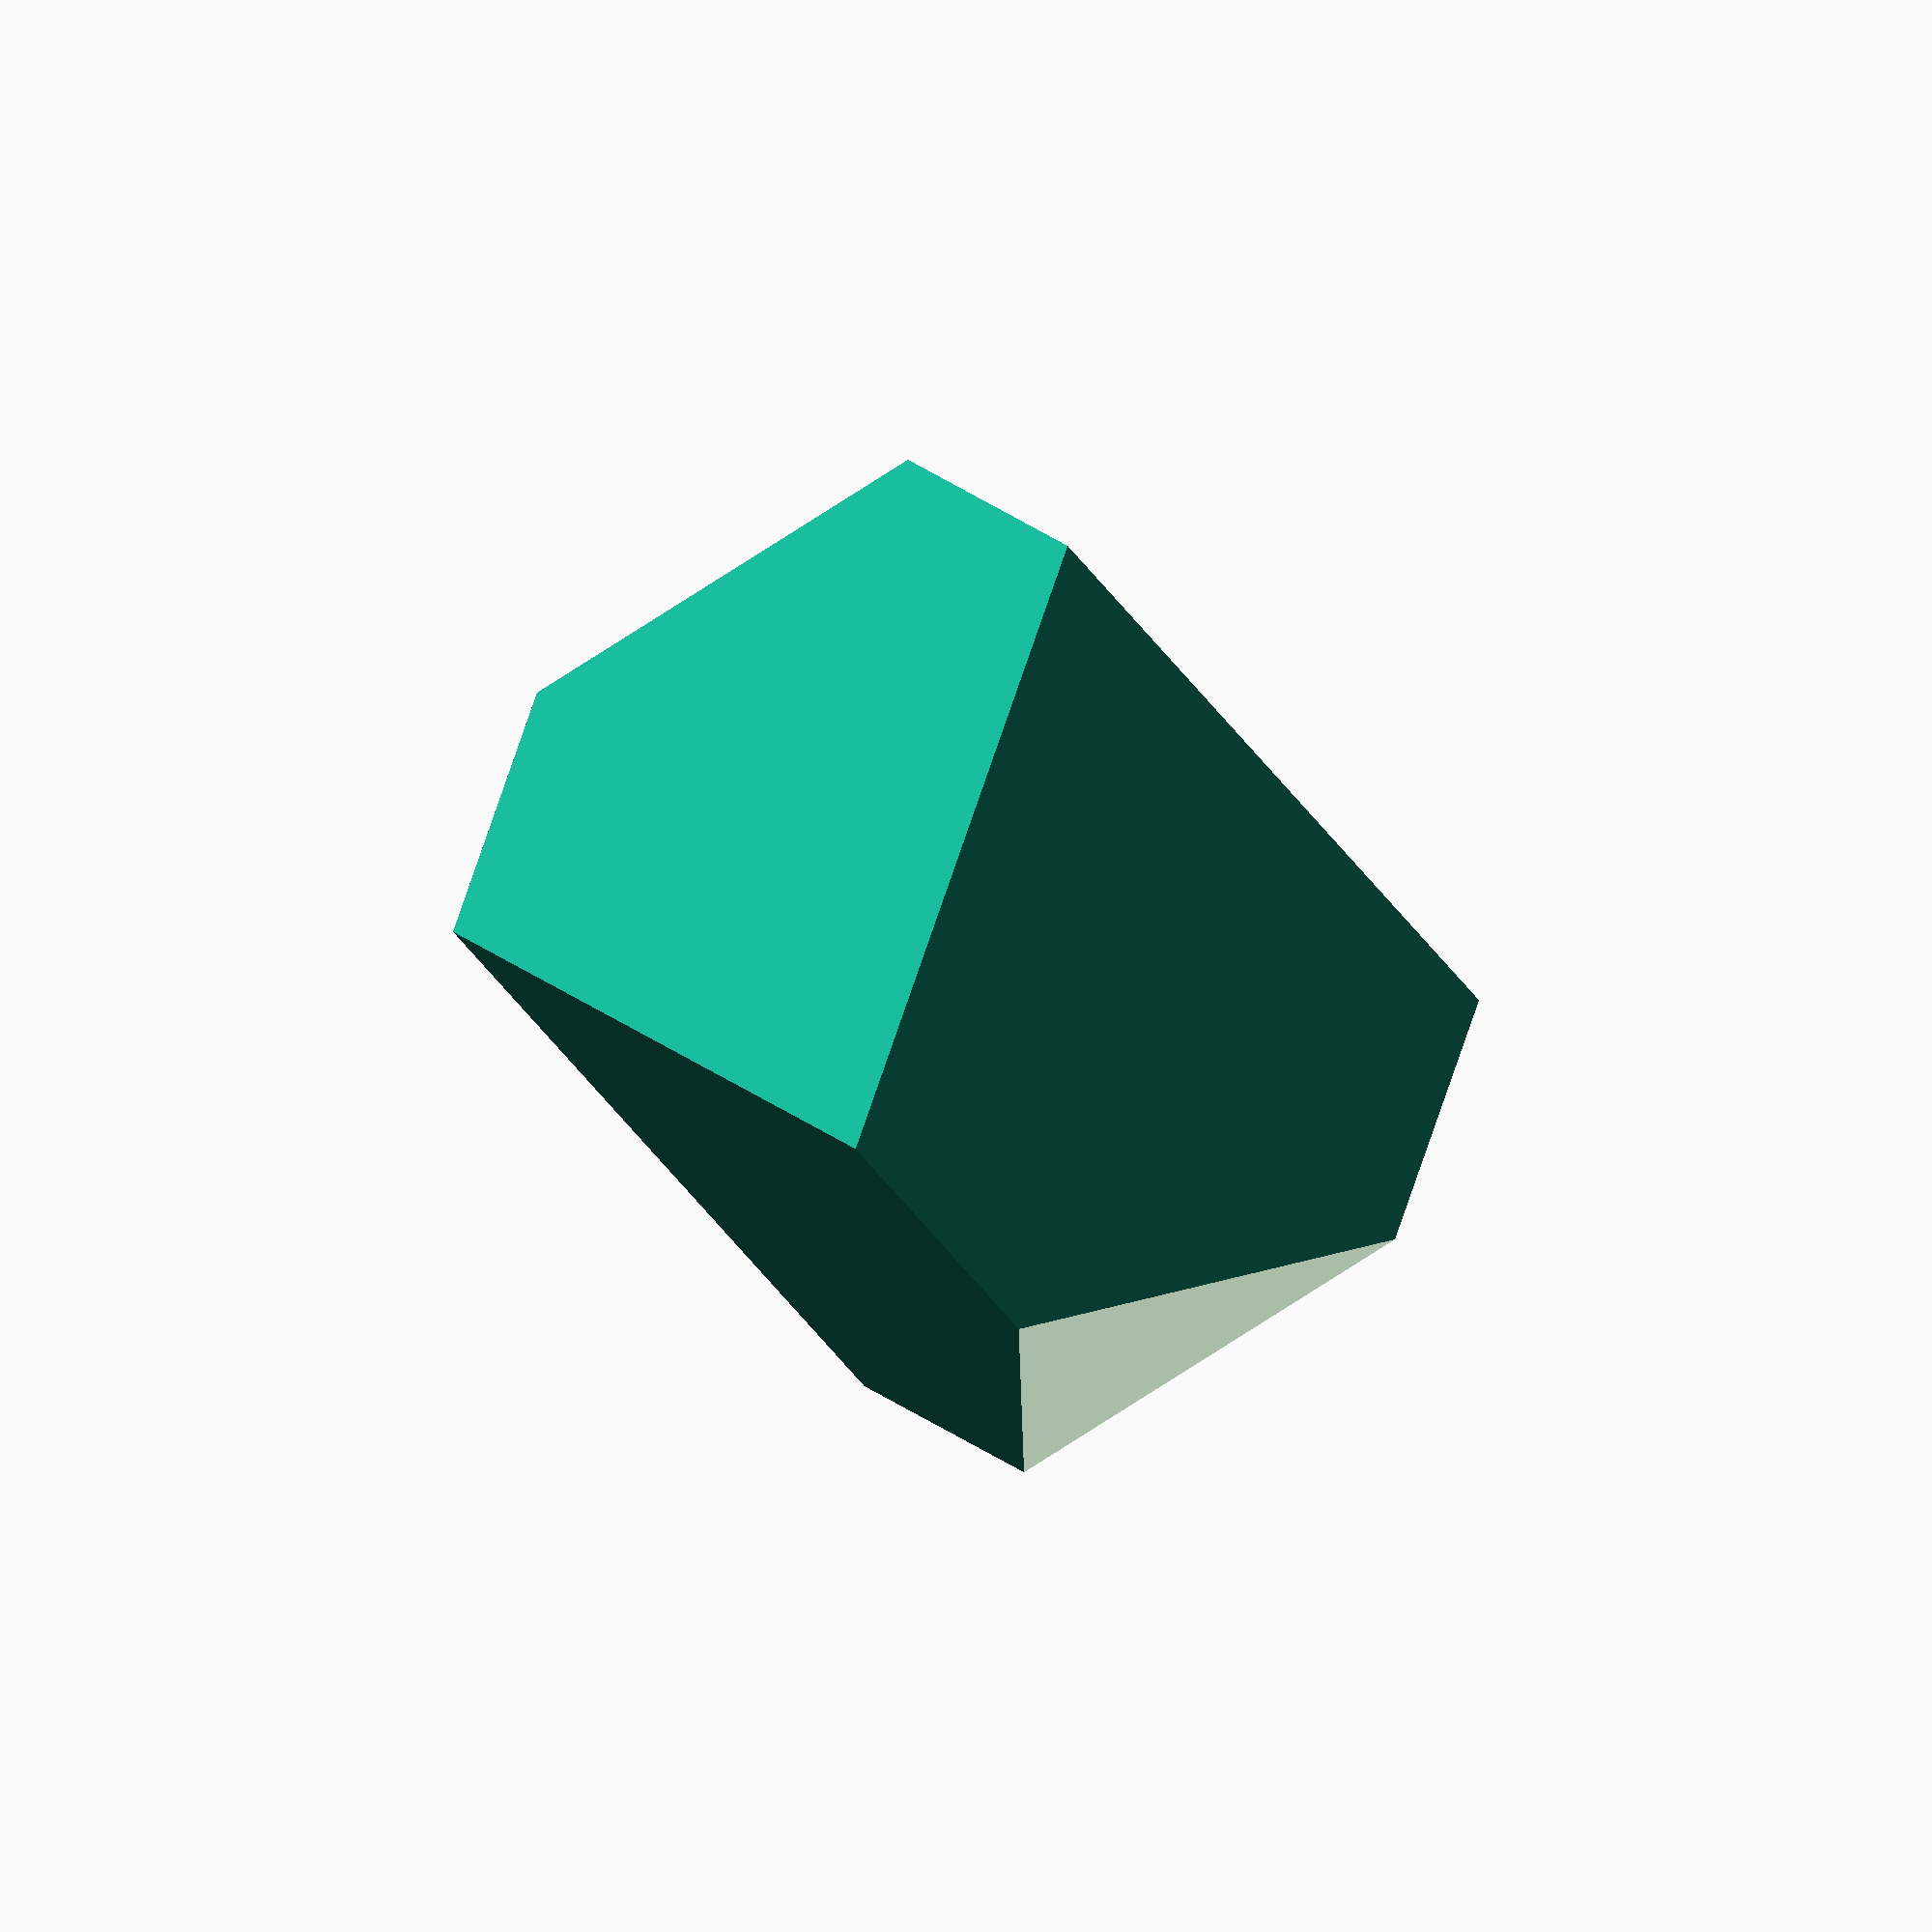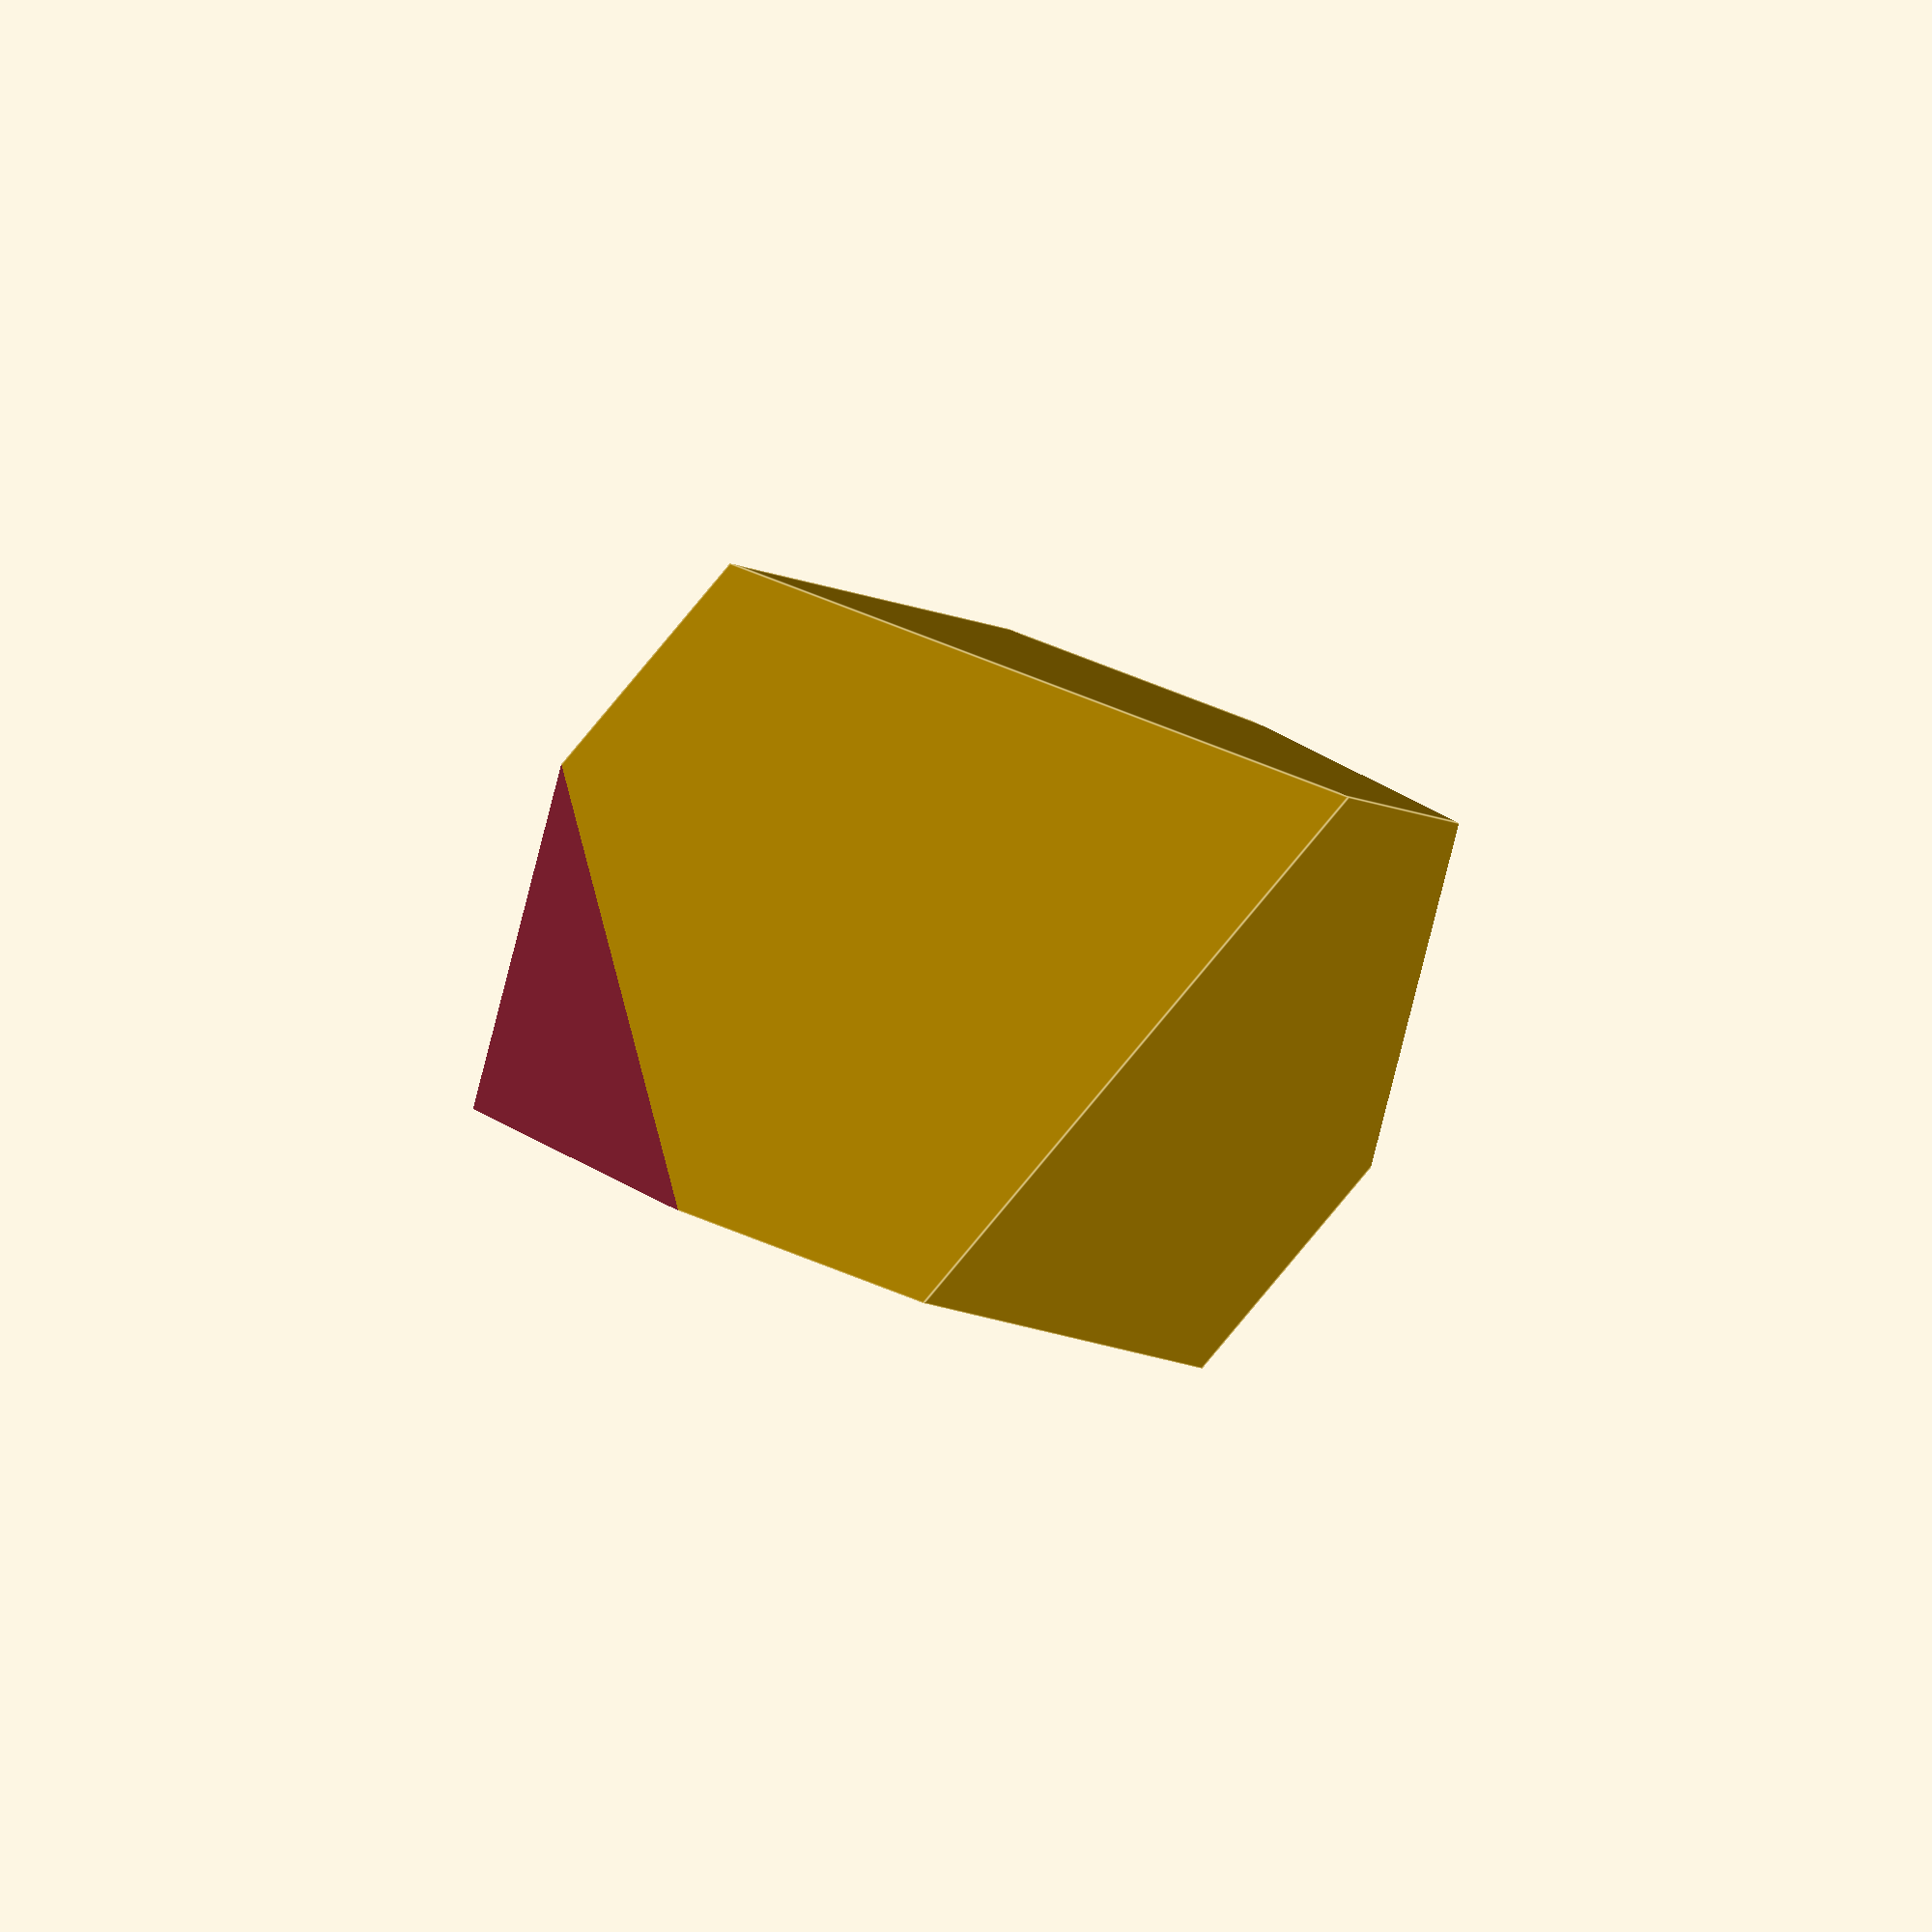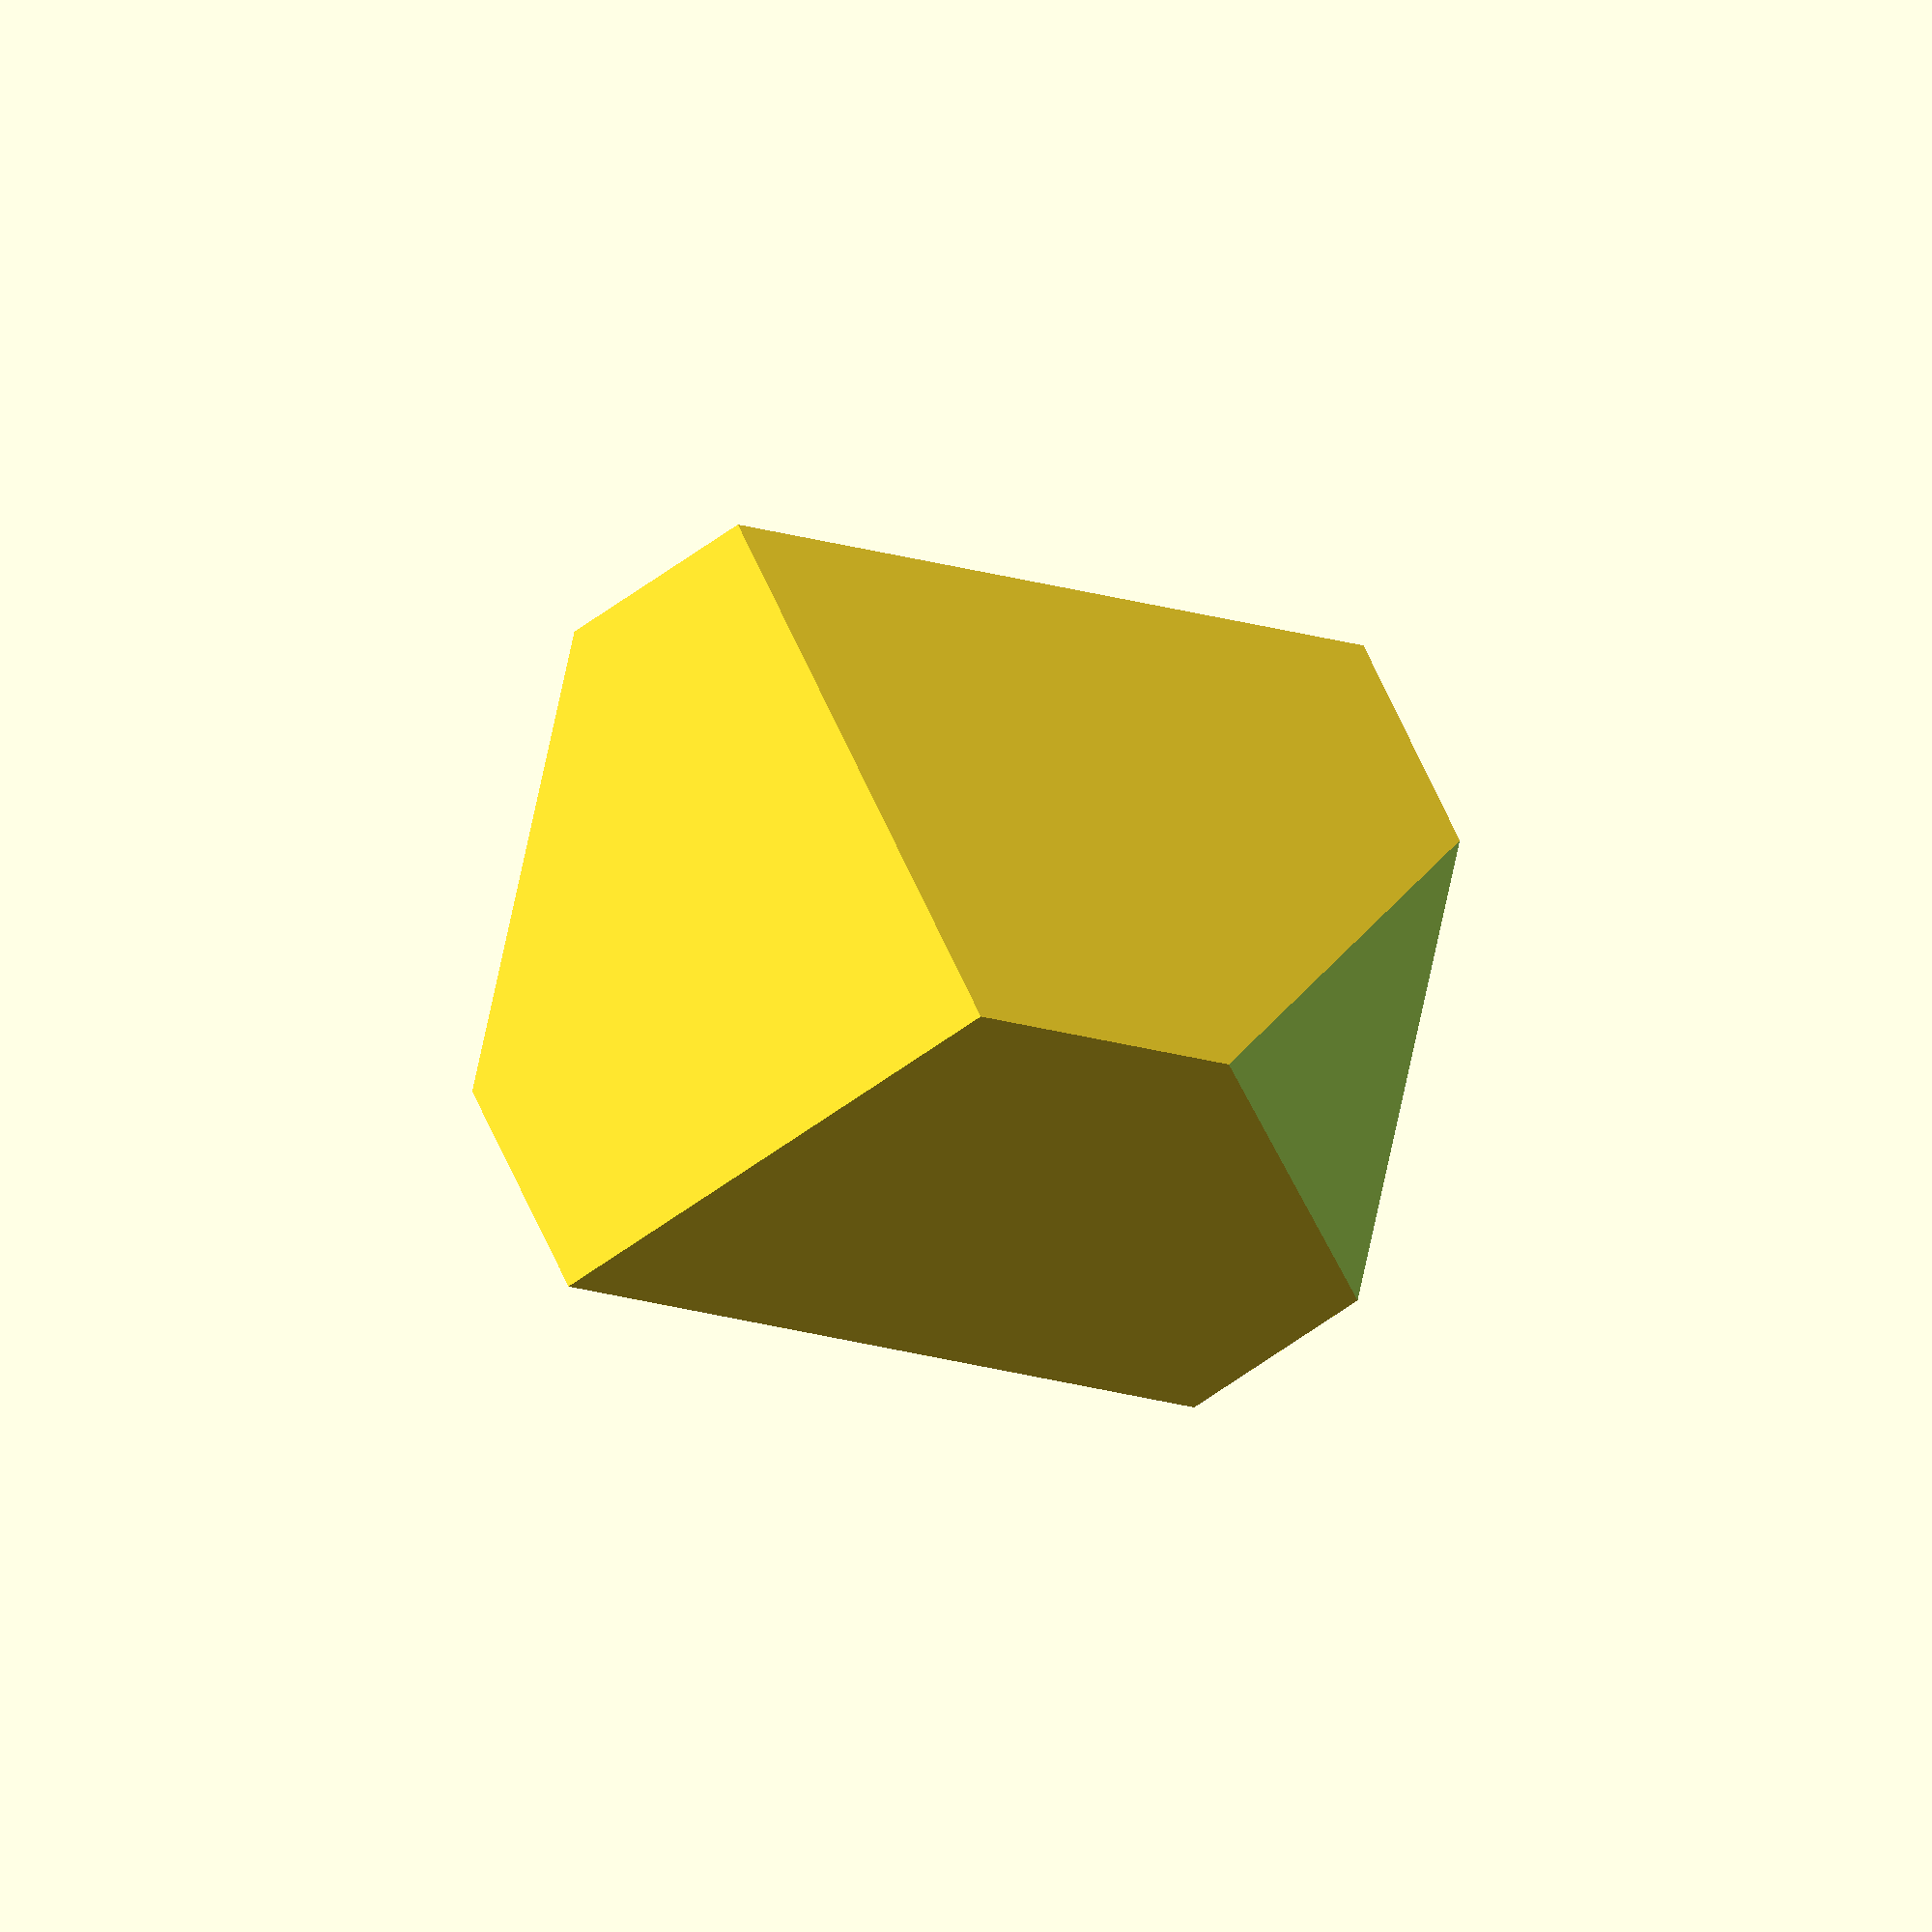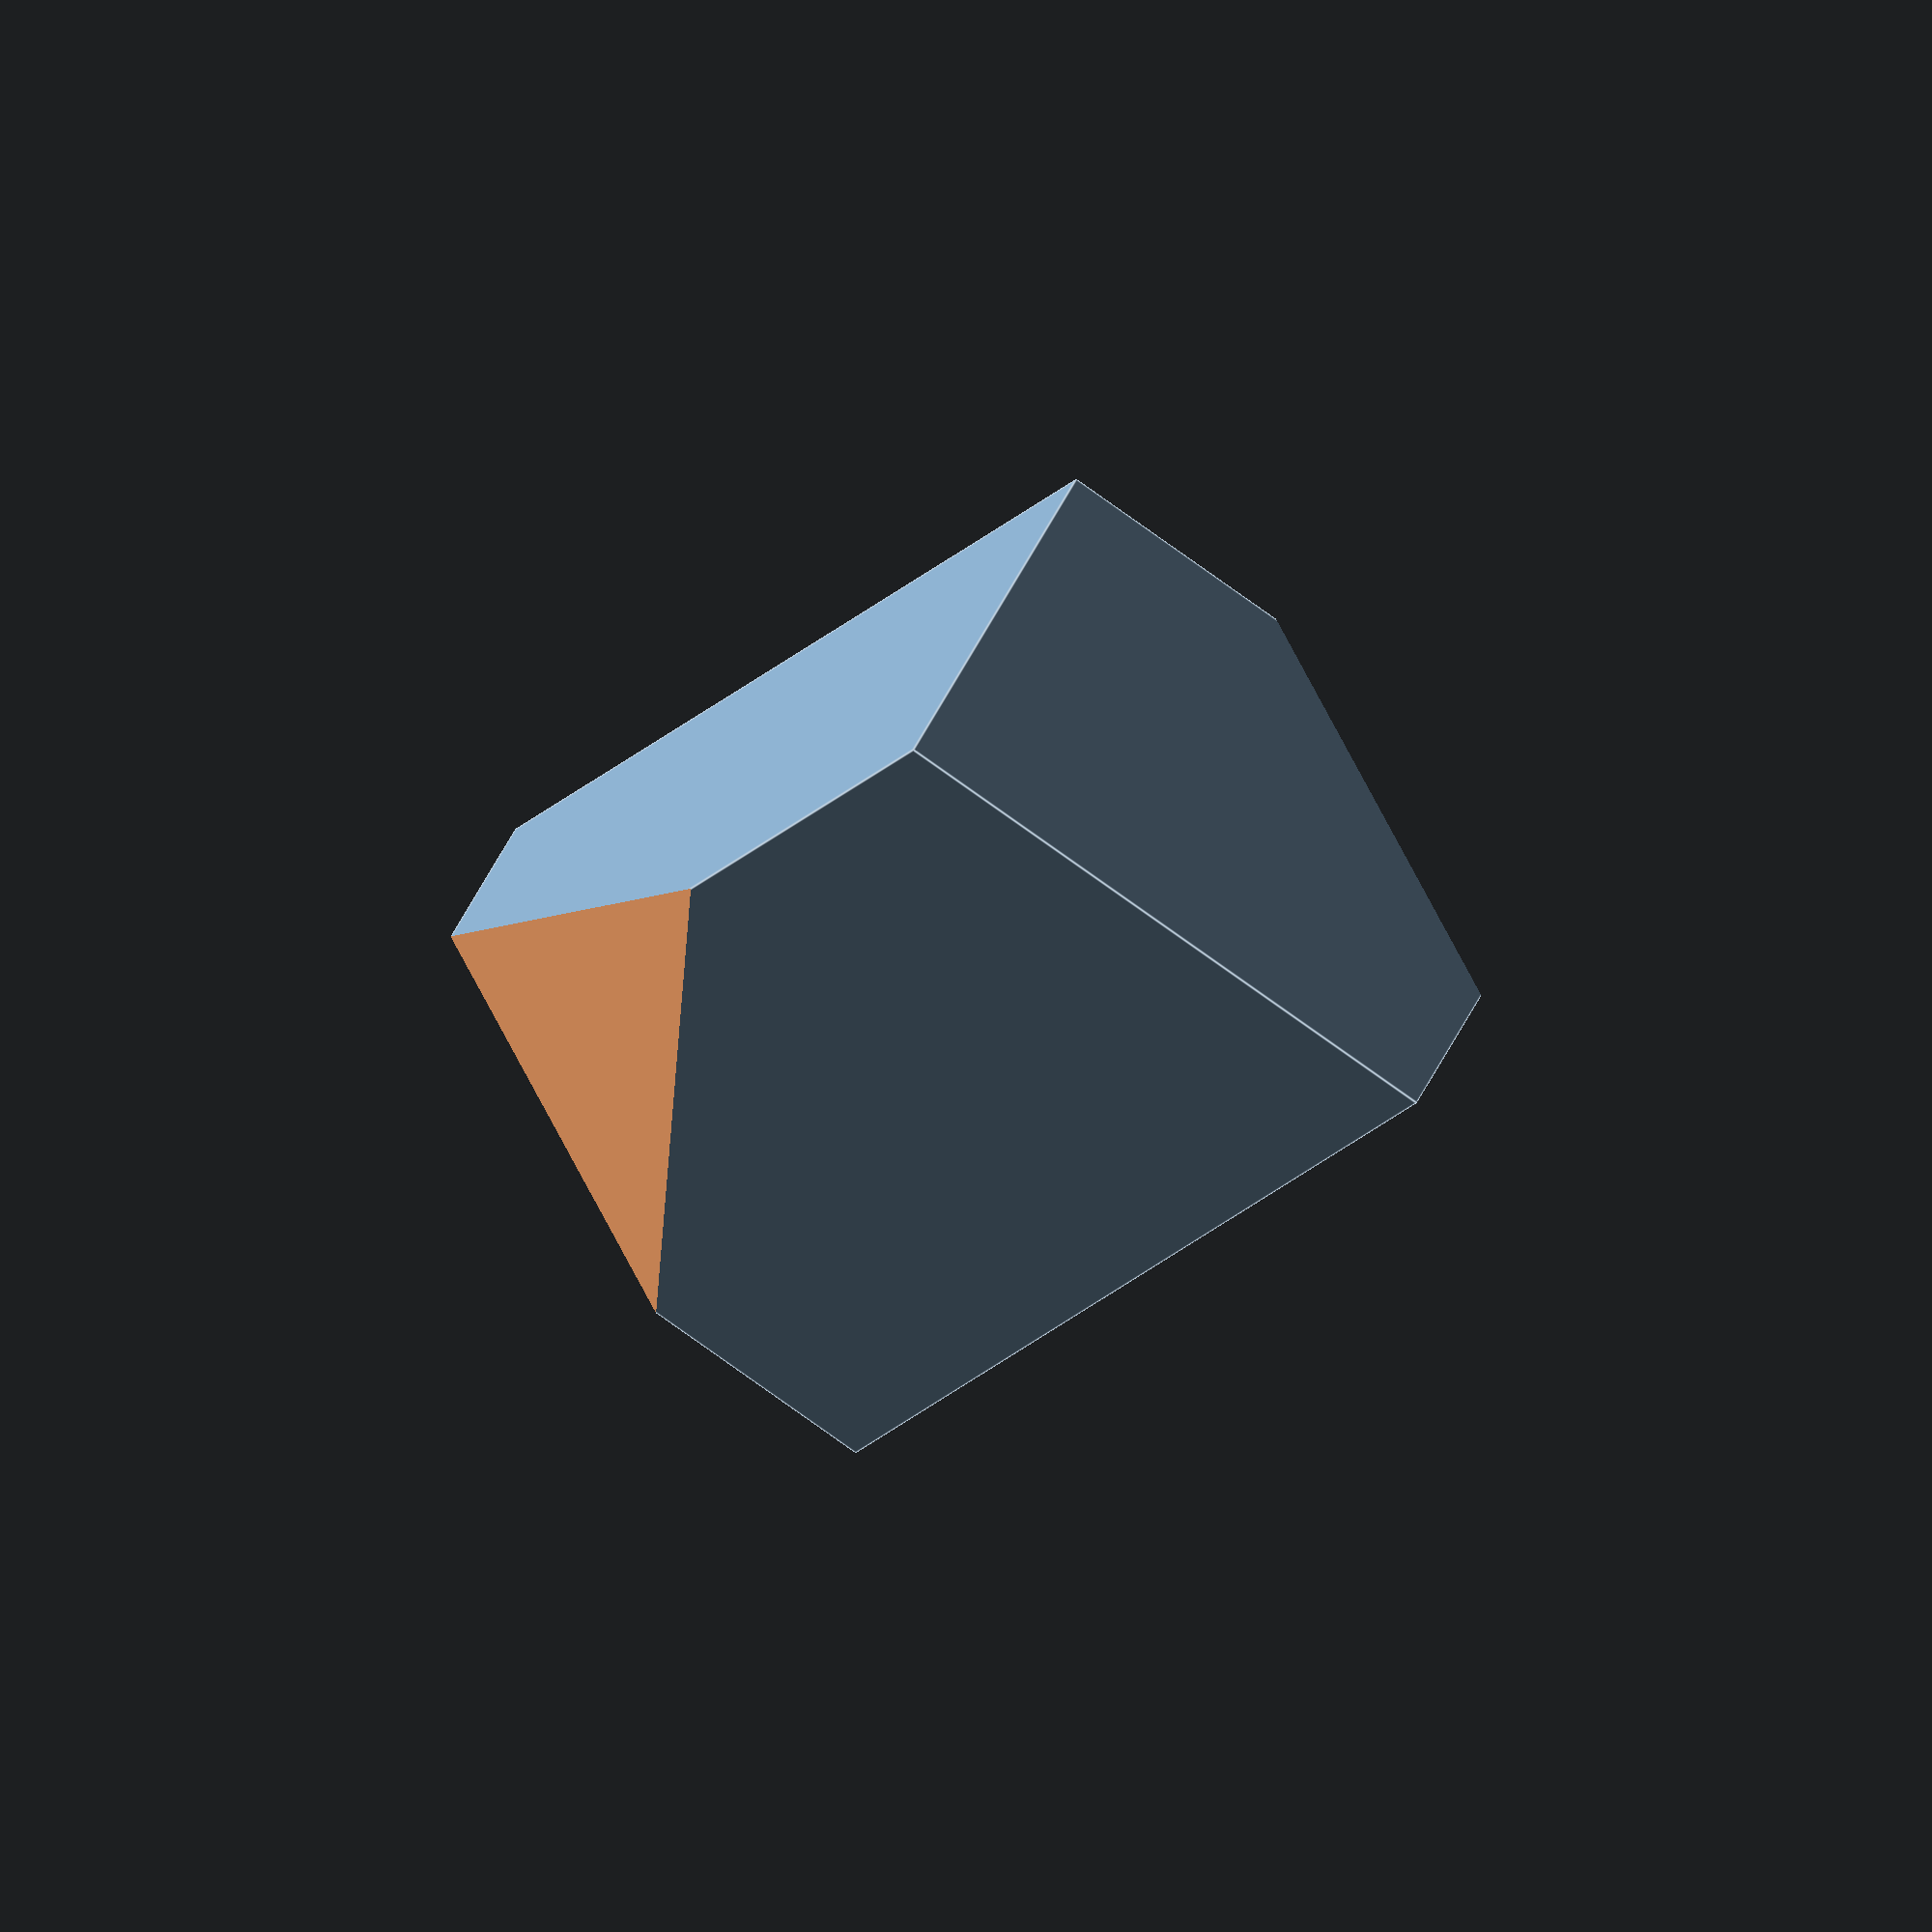
<openscad>
//////////////////////////////////////////////////////////////////////////////////////////
//  
//  'Dürer's Solid (72°)' by Chris Molloy (http://chrismolloy.com/durer)
//  
//  Released under Creative Commons - Attribution - Share Alike licence
//  
//  For more information see:
//  https://en.wikipedia.org/wiki/Melencolia_I
//  https://en.wikipedia.org/wiki/Truncated_triangular_trapezohedron#D.C3.BCrer.27s_solid
//  http://mathworld.wolfram.com/DuerersSolid.html
//  
//////////////////////////////////////////////////////////////////////////////////////////

// Length of edge of cube base (resulting polyhedron will be ≈1.6 times this high)
scale_base = 25; // mm

/* Hidden */
zz = 1 / sqrt(3); // ≈ 0.57735
theta = acos(zz); // ≈ 54.73561°

stretch_72 = sqrt(1 + (3 / sqrt(5))); // ≈ 1.53024
unit_height_72 = sqrt((23 / sqrt(5)) - 0.25) / 2; // ≈ 1.58398
drop_72 = ((sqrt(3) * stretch_72) - unit_height_72) / 2; // ≈ 0.53324

module unit_cube() {
  rotate([0, 0, -15]) {
    rotate(a = theta, v = [1, -1, 0]) {
      cube([scale_base, scale_base, scale_base]);
    }
  }
}

module durers_solid(drop, stretch, unit_height) {
  difference() {
    translate([0, 0, -drop * scale_base]) {
      scale([1, 1, stretch]) {
        unit_cube();
      }
    }
    translate([0, 0, -scale_base / 2]) {
      cube([scale_base, scale_base, scale_base], center = true);
    }
    translate([0, 0, (unit_height * scale_base) + (scale_base / 2)]) {
      cube([scale_base, scale_base, scale_base], center = true);
    }
  }
}

durers_solid(drop_72, stretch_72, unit_height_72);
</openscad>
<views>
elev=287.9 azim=150.7 roll=155.8 proj=o view=wireframe
elev=161.1 azim=64.6 roll=295.8 proj=o view=edges
elev=331.5 azim=356.2 roll=299.3 proj=o view=wireframe
elev=160.6 azim=157.7 roll=123.3 proj=o view=edges
</views>
